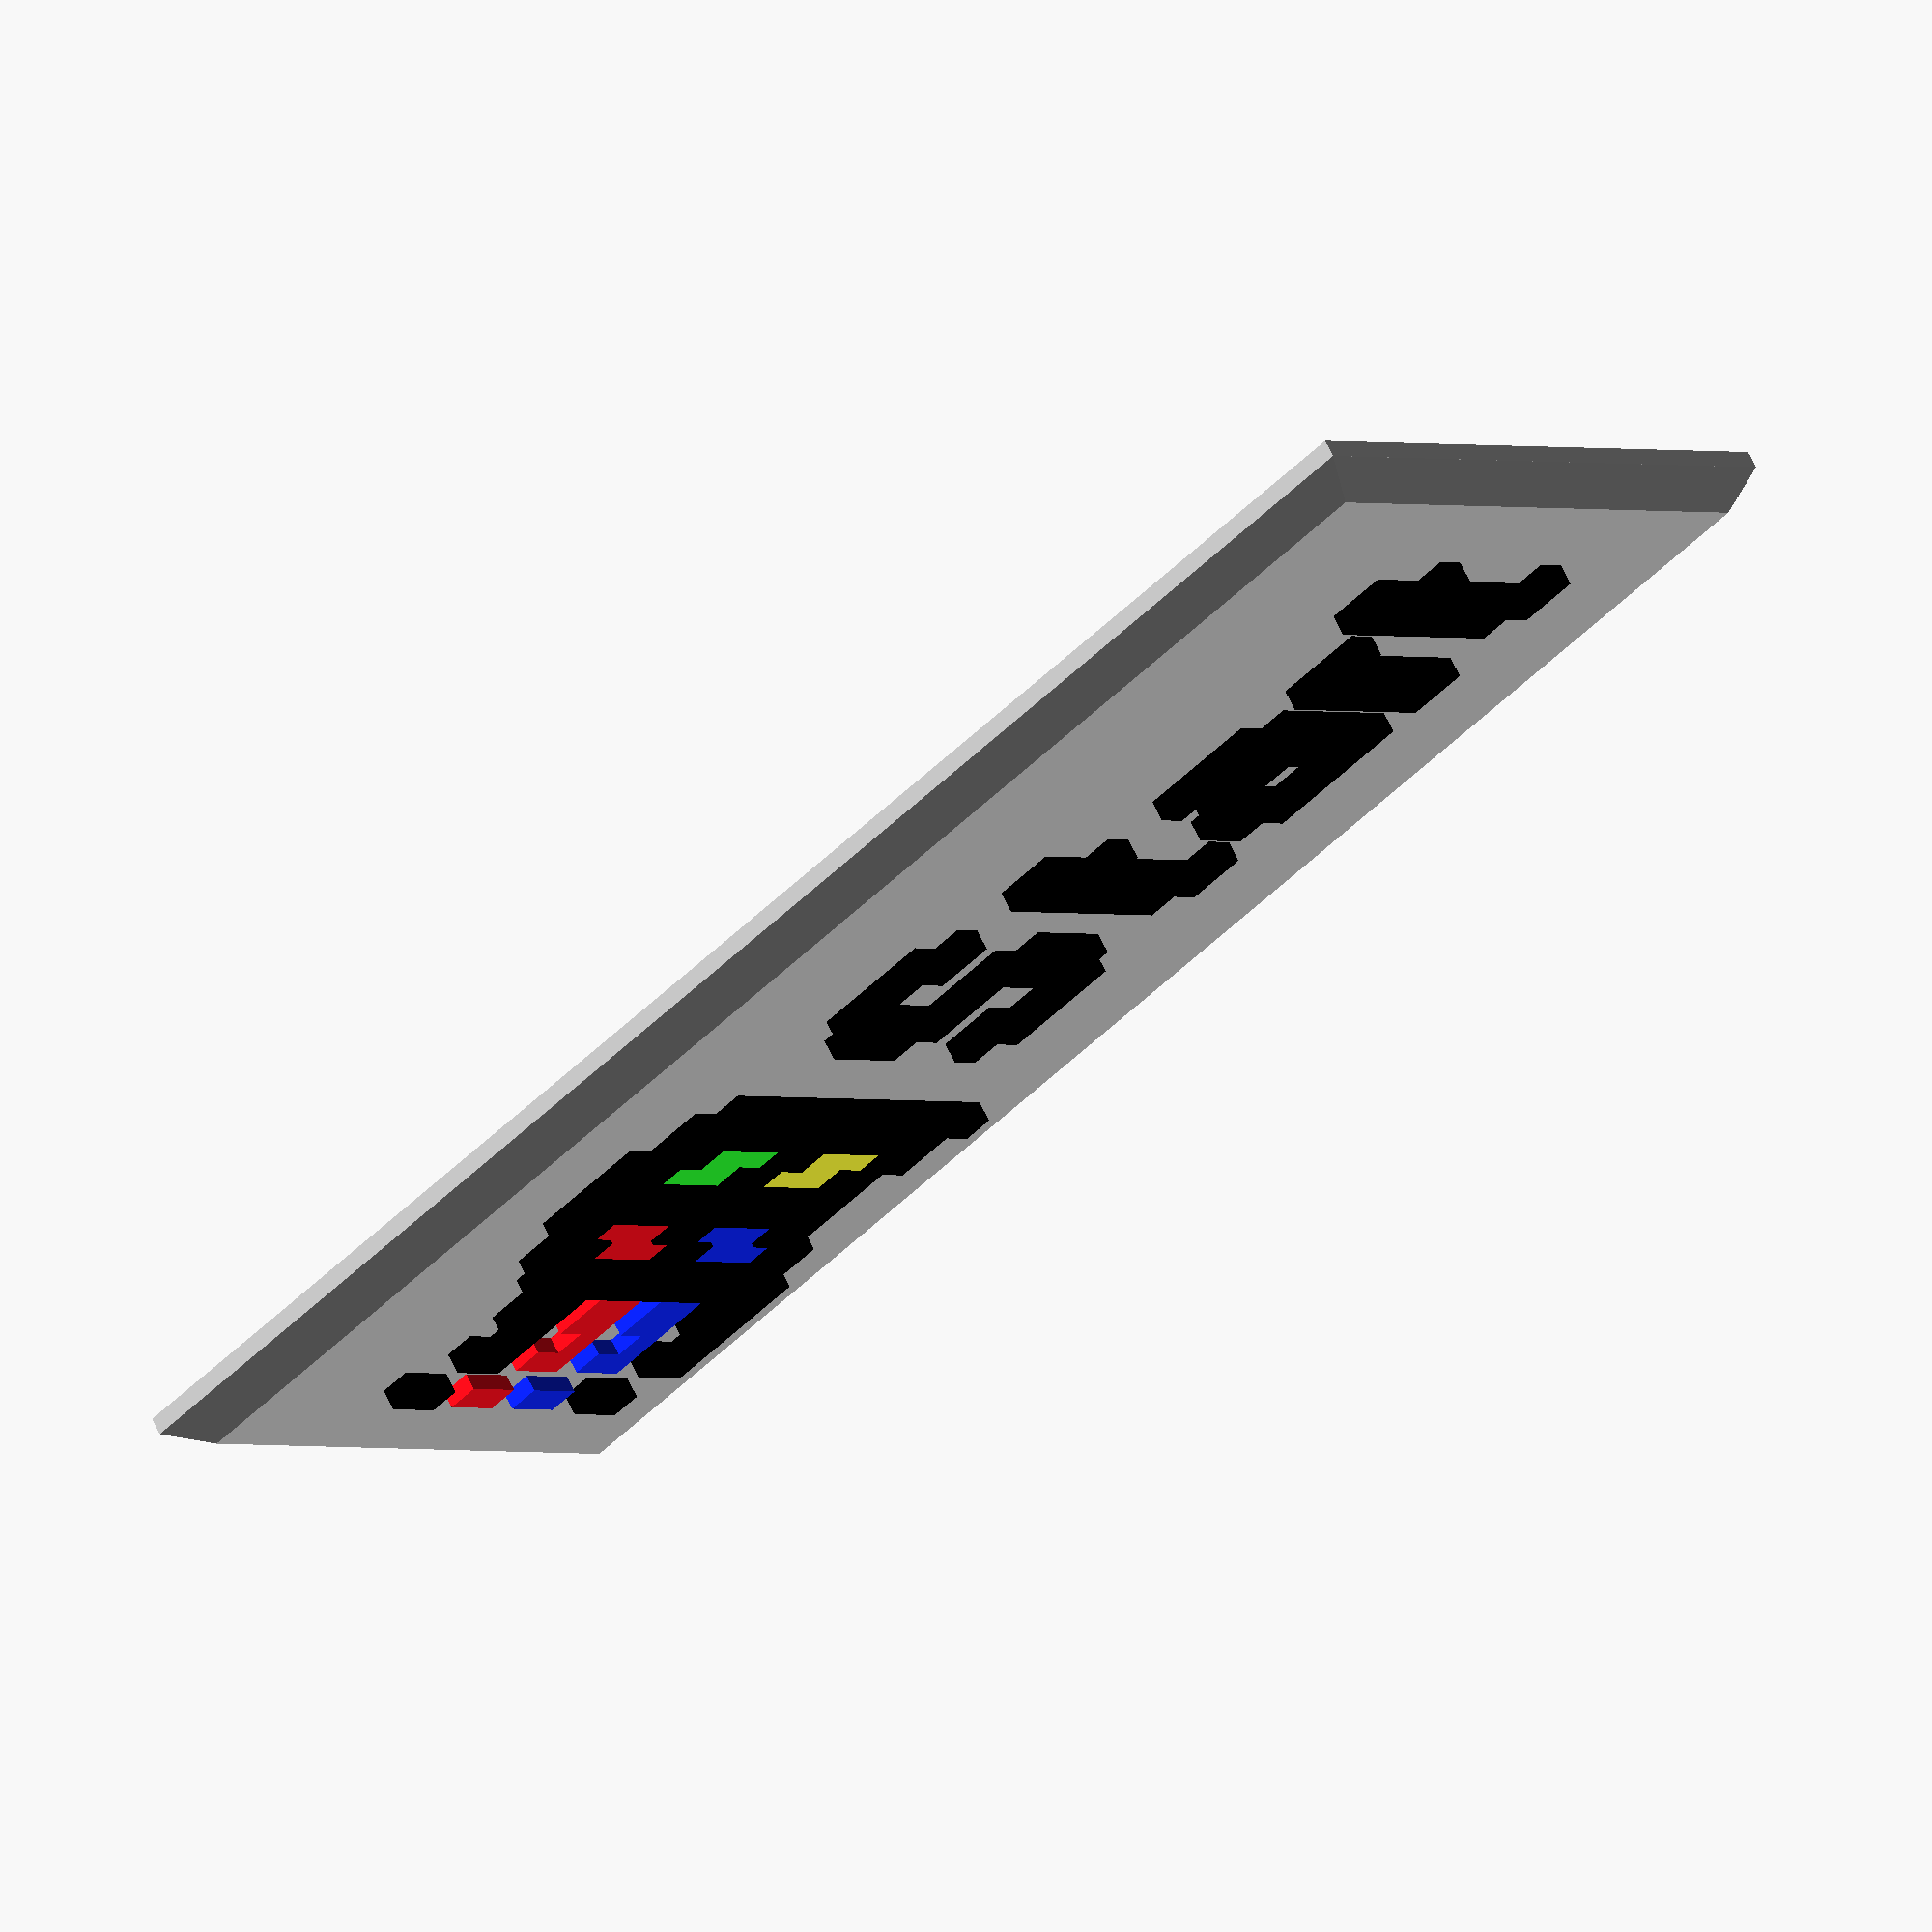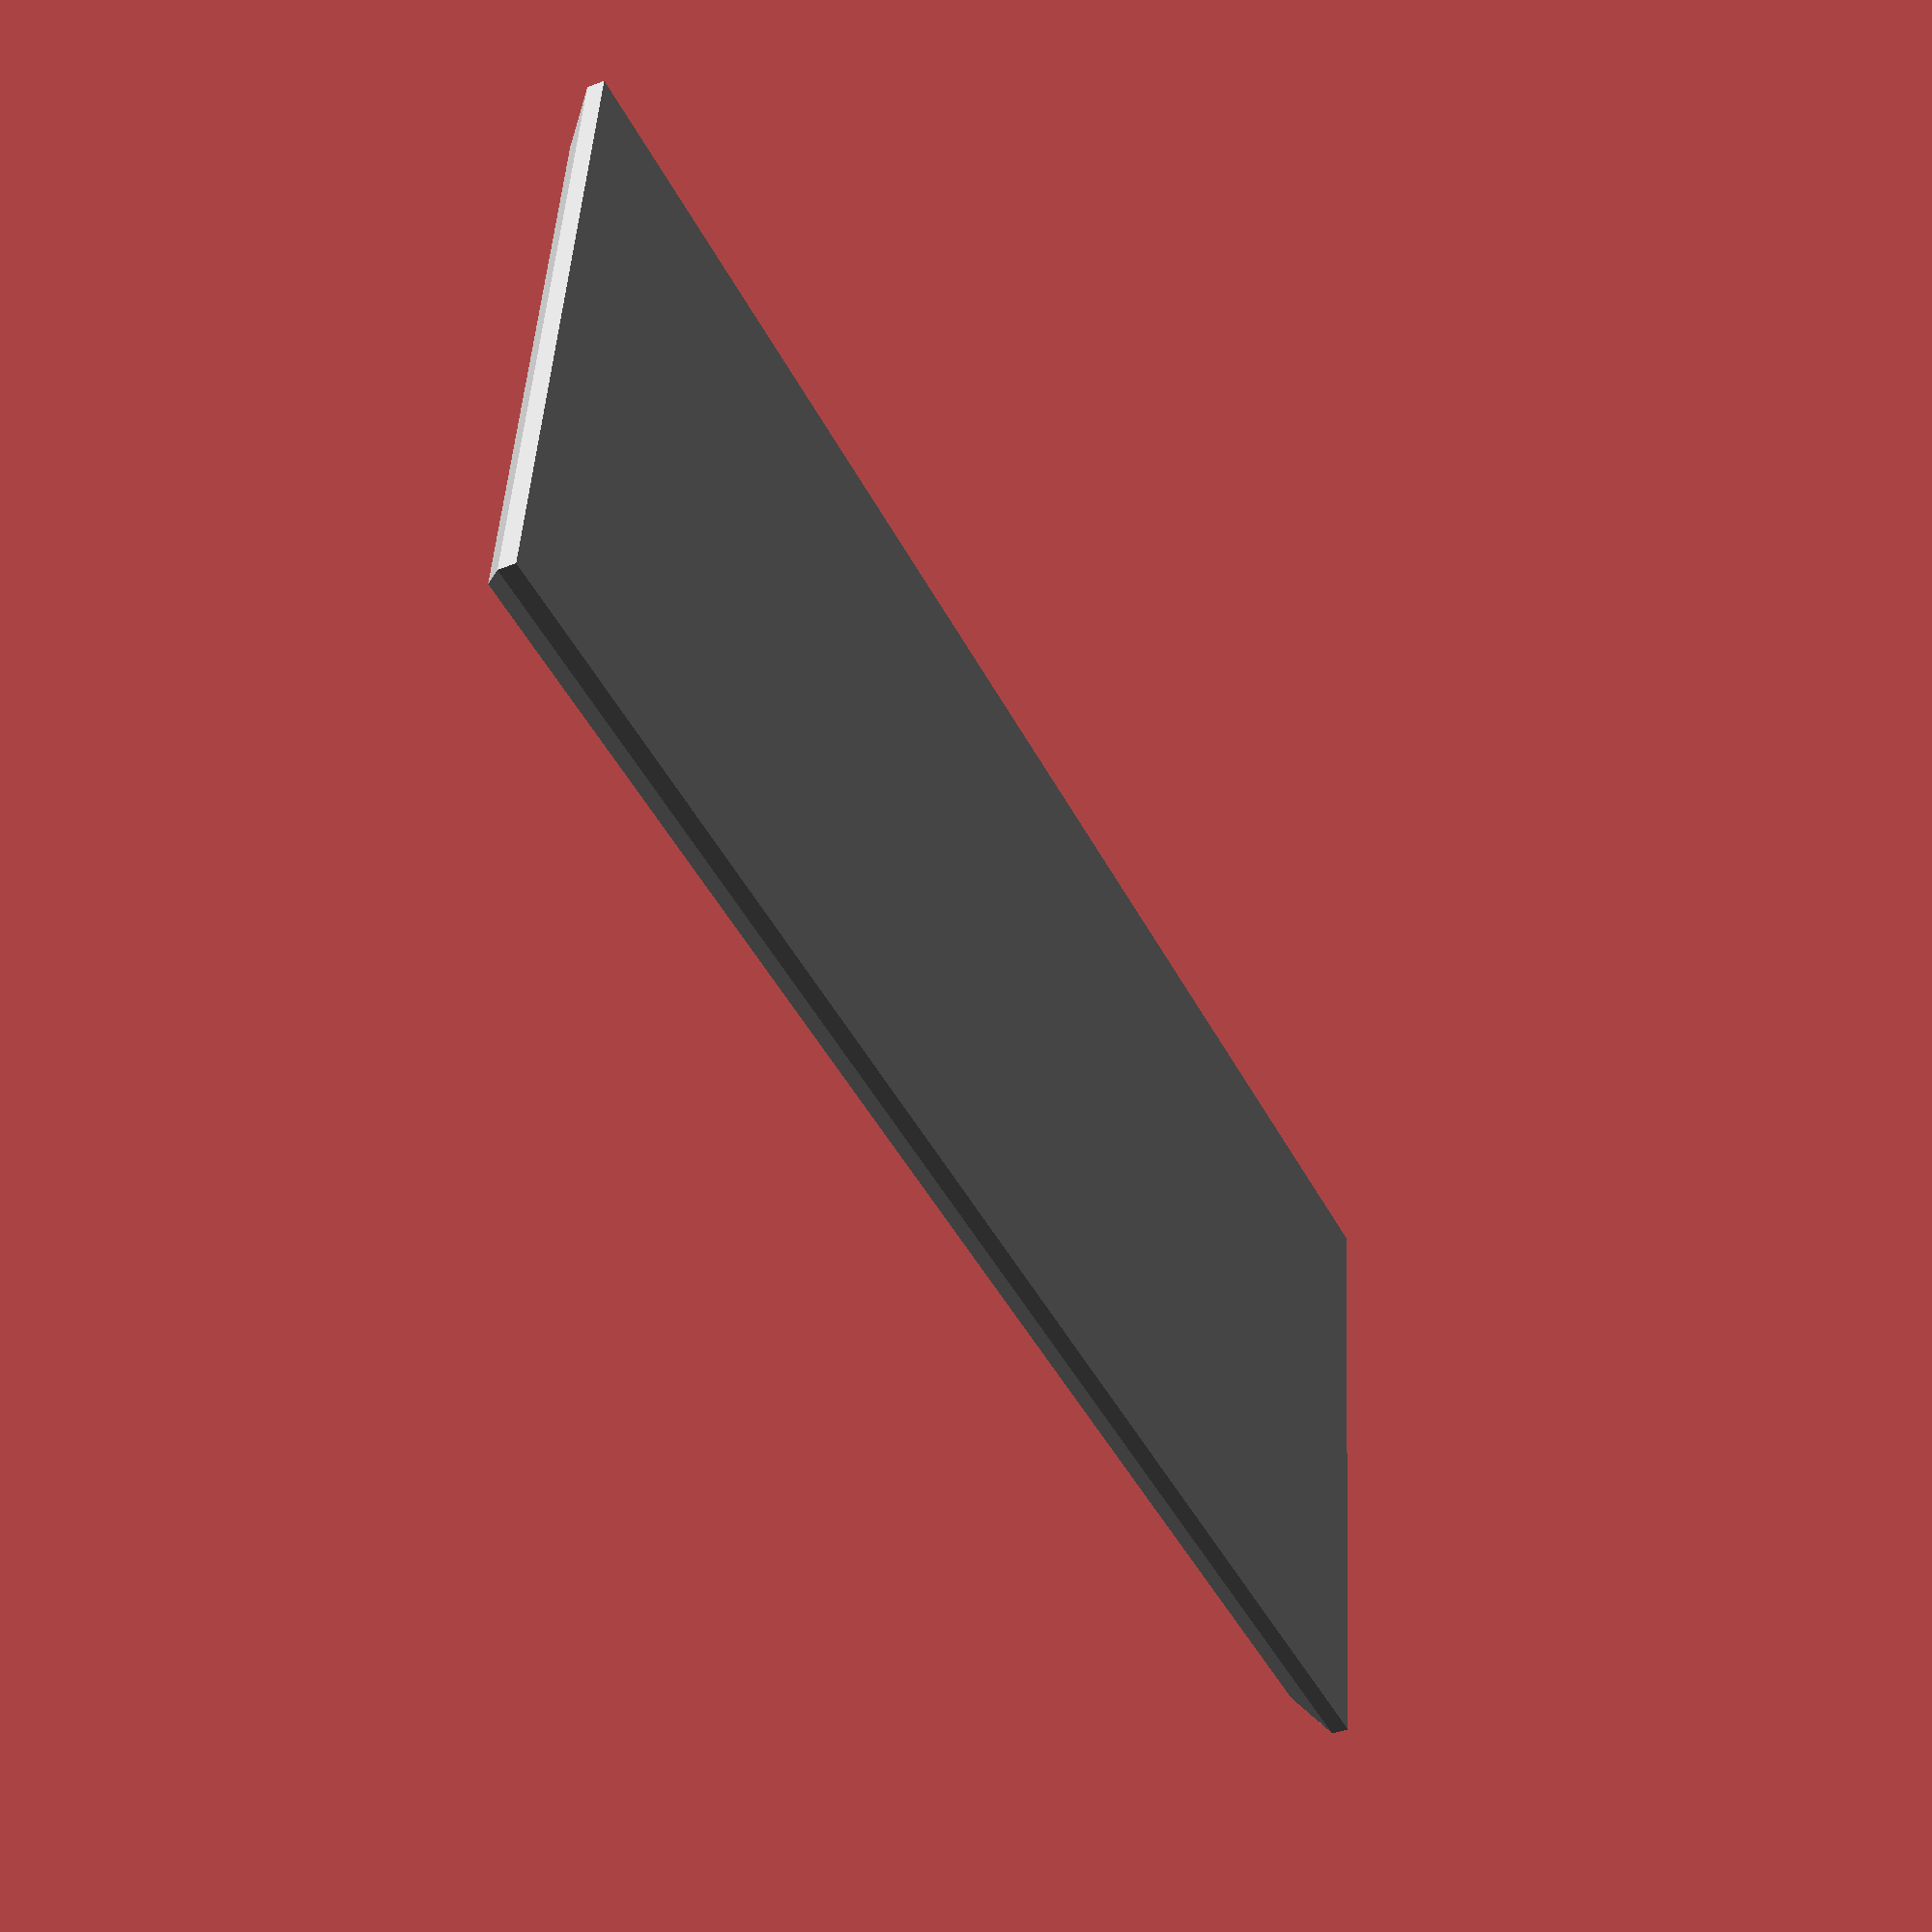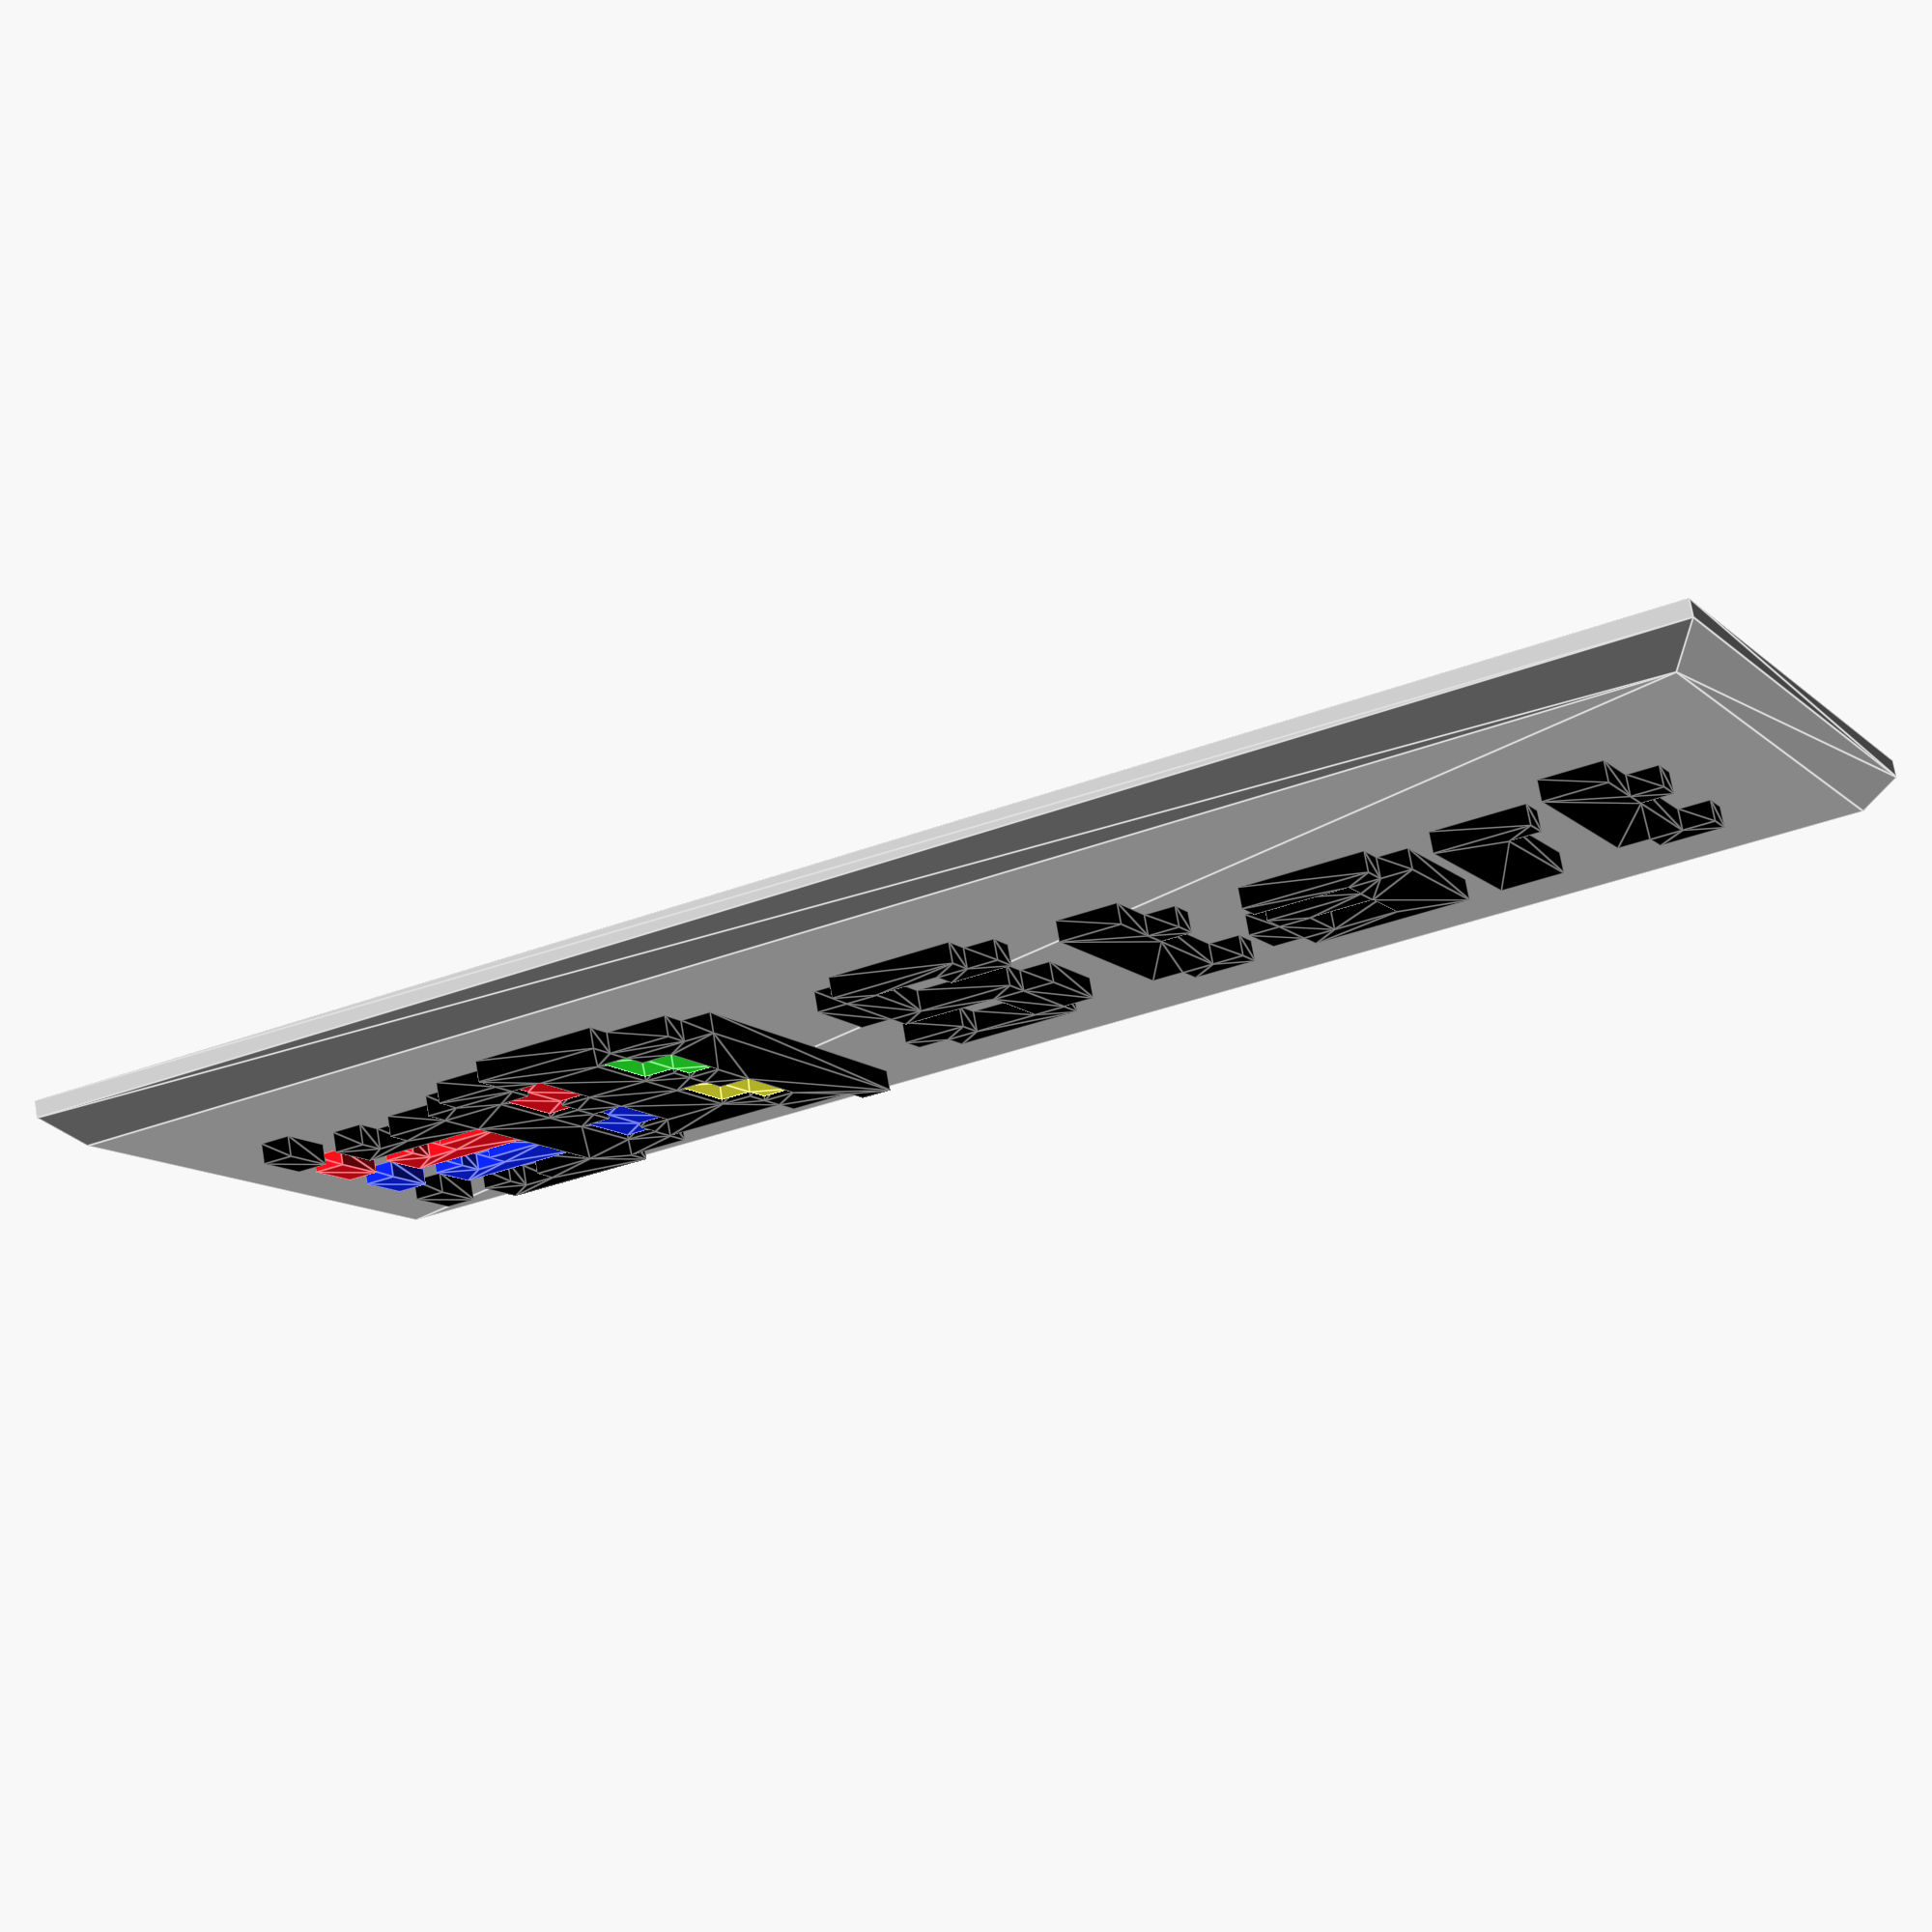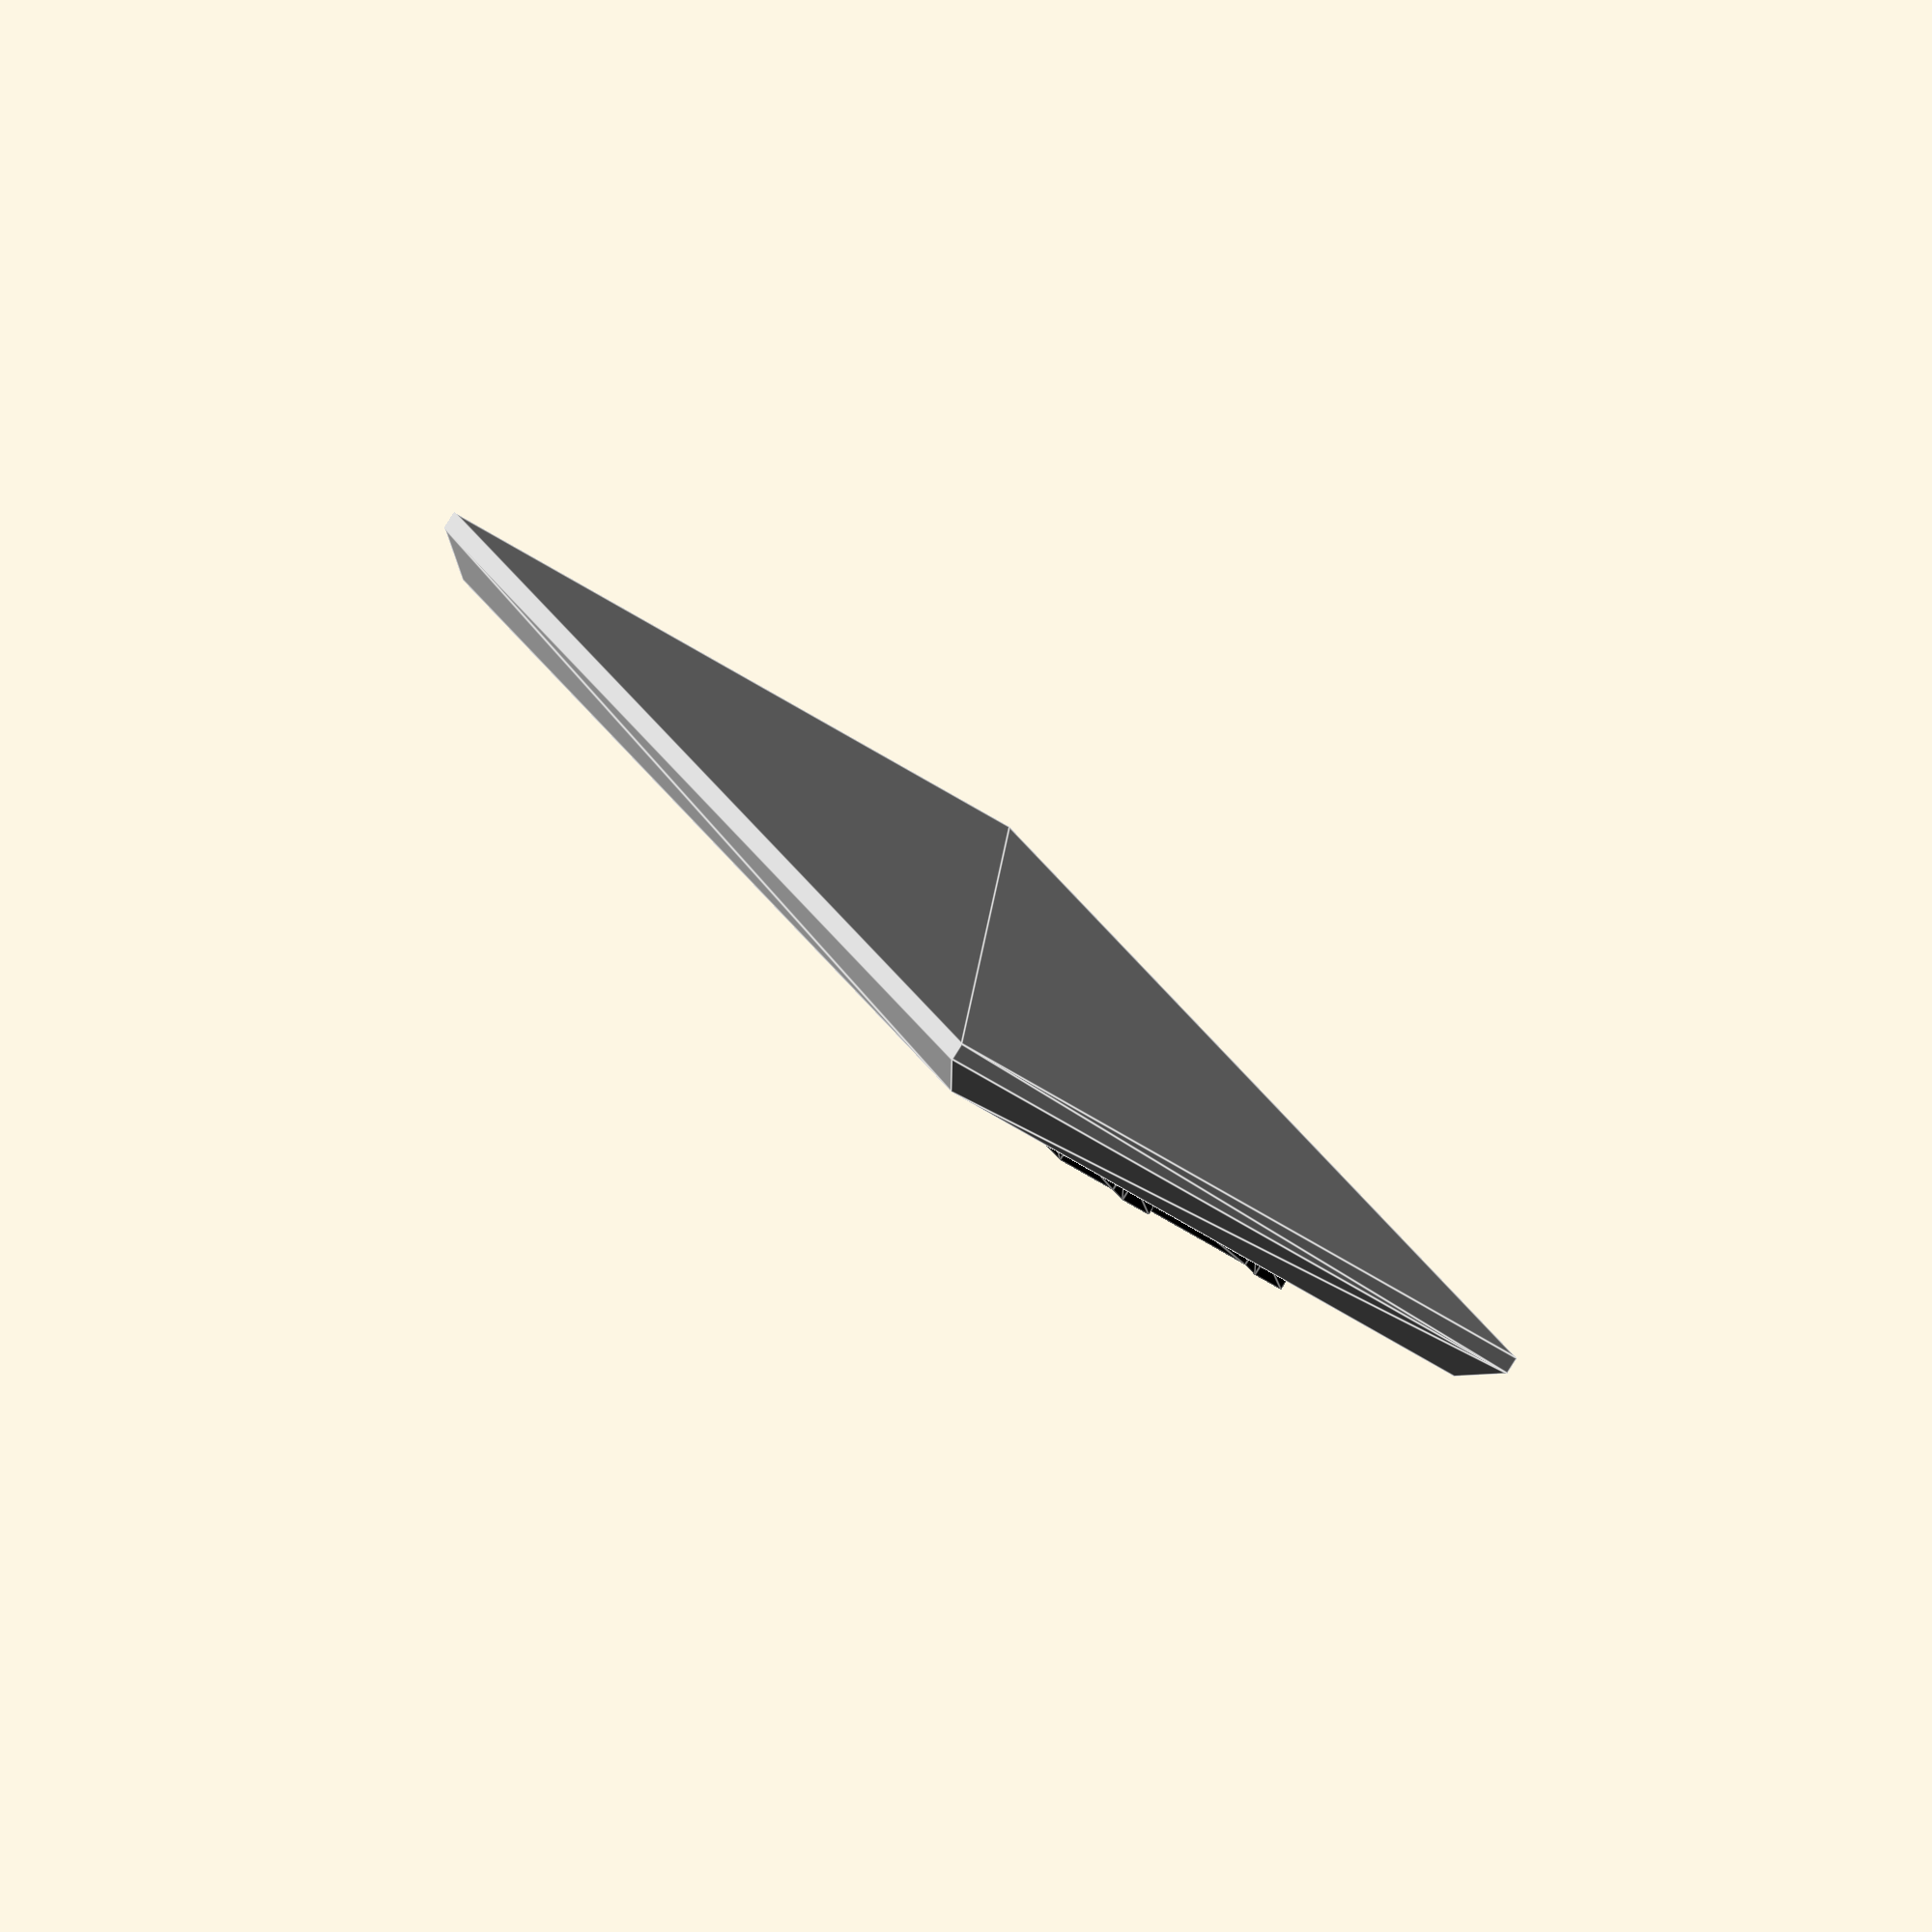
<openscad>
// the final width of the button
final_width_mm = 160;

// setting the black thickness lets you use layers of black filament
// to do the black coloring, while leaving the base and colored parts
// of the logo a different color

// the thickness of the rectangular base
base_thickness_mm = 8.0;
// how far the colored parts of the logo stick out beyond the base
logo_thickness_mm = 1.6;
// how far the black parts of the logo stick out beyond the base
black_thickness_mm = 2.0; 


// You shouldn't need to adjust anything below this line

scale_factor = final_width_mm / 53;


// I read all the coordinates off a bitmap, so the coordinate system
// is left handed. Everything needs to get flipped over.


// Defining these here because it's easier to do polygons with holes this way
logo_outline = [
    [7,8],[8,8],[8,9],[9,9],[9,8],[11,8],[11,7],[12,7],
    [12,6],[14,6],[14,5],[18,5],[18,6],[20,6],[20,7],[21,7],
    [21,10],[21,19],[20,19],[20,18],[18,18],[18,17],[14,17],[14,18],[12,18],
    [12,19],[7,19],[7,17],[8,17],[8,18],[9,18],[9,17],[11,17],
    [11,10],[7,10],[7,8]
];
logo_outline_path = [for (i = [0:len(logo_outline)]) i];
logo_hole_0 = [
    [13,8],[14,8],[14,7],[15,7],[15,10],[14,10],[14,11],[13,11],[13,8]
];
logo_hole_0_path = [for (i = [0:len(logo_hole_0)]) i + len(logo_outline_path) - 1];
logo_hole_1 = [
    [17,7],[18,7],[18,8],[19,8],[19,11],[18,11],[18,10],[17,10],[17,7]
];
logo_hole_1_path = [for (i = [0:len(logo_hole_1)]) i + len(logo_outline_path) + len(logo_hole_0) - 1];
logo_hole_2 = [
    [17,12],[18,12],[18,13],[19,13],[19,16],[18,16],[18,15],[17,15],[17,12]
];
logo_hole_2_path = [for (i = [0:len(logo_hole_2)]) i + len(logo_outline_path) + len(logo_hole_0) + len(logo_hole_1) - 1];
logo_hole_3 = [
    [13,13],[14,13],[14,12],[15,12],[15,15],[14,15],[14,16],[13,16],[13,13]
];
logo_hole_3_path = [for (i = [0:len(logo_hole_2)]) i + len(logo_outline_path) + len(logo_hole_0) + len(logo_hole_1) + len(logo_hole_2) - 1];
    
a_outline = [
    [37,10],[41,10],[41,11],[42,11],[42,16],[37,16],[37,15],[36,15],
    [36,13],[37,13],[37,12],[40,12],[40,11],[37,11],[37,10]
];
a_outline_path = [for (i = [0:len(a_outline)]) i];
a_hole = [
    [38,13],[40,13],[40,15],[38,15],[38,13]
];
a_hole_path = [for (i = [0:len(a_hole)]) i + len(a_outline_path) - 1];


// the portions of the logo that are black
color("#000000")
linear_extrude(black_thickness_mm)
scale([scale_factor, scale_factor, 1])
rotate([180,0,0])
union() {
    polygon([ // upper trail
        [5,7],[6,7],[6,9],[5,9]
    ]); 
    polygon([ // lower trail
        [5,16],[6,16],[6,18],[5,18]
    ]);
    polygon( // main windows logo
        concat(logo_outline, logo_hole_0, logo_hole_1, logo_hole_2, logo_hole_3),
        [logo_outline_path,
         logo_hole_0_path, logo_hole_1_path,
         logo_hole_2_path, logo_hole_3_path,
        ]
    );
    polygon([ // letter S
        [25,7],[29,7],[29,8],[30,8],[30,9],[28,9],[28,8],[26,8],
        [26,11],[29,11],[29,12],[30,12],[30,15],[29,15],[29,16],[25,16],
        [25,15],[24,15],[24,14],[26,14],[26,15],[28,15],[28,12],[25,12],
        [25,11],[24,11],[24,8],[25,8]
    ]);
    polygon([ // letter t
        [32,8],[34,8],[34,10],[35,10],[35,11],[34,11],[34,15],[35,15],
        [35,16],[33,16],[33,15],[32,15]
    ]);
    polygon( // letter a
        concat(a_outline, a_hole),
        [a_outline_path, a_hole_path]
    );
    polygon([ // letter r
        [43,10],[46,10],[46,11],[45,11],[45,16],[43,16]
    ]);
    polygon([ // letter t
        [47,8],[49,8],[49,10],[50,10],[50,11],[49,11],[49,15],[50,15],
        [50,16],[48,16],[48,15],[47,15]
    ]);
};

// the red part of the logo
color("#fc0d1b")
linear_extrude(logo_thickness_mm)
scale([scale_factor, scale_factor, 1])
rotate([180,0,0])
union() {
    polygon(logo_hole_0);
    polygon([ // middle upper trail
        [5,10],[6,10],[6,12],[5,12]
    ]);
    polygon([ // middle upper logo
        [7,11],[8,11],[8,12],[9,12],[9,11],[11,11],[11,13],[7,13]
    ]);
};
    
// the blue part of the logo
color("#0b24fb")
linear_extrude(logo_thickness_mm)
scale([scale_factor, scale_factor, 1])
rotate([180,0,0])
union() {
    polygon(logo_hole_3);
    polygon([ // middle lower trail
        [5,13],[6,13],[6,15],[5,15]
    ]);
    polygon([ // middle lower logo
        [7,14],[8,14],[8,15],[9,15],[9,14],[11,14],[11,16],[7,16]
    ]);
};

// the green part of the logo
color("#29fd2f")
linear_extrude(logo_thickness_mm)
scale([scale_factor, scale_factor, 1])
rotate([180,0,0])
polygon(logo_hole_1);

// the yellow part of the logo
color("#fffd38")
linear_extrude(logo_thickness_mm)
scale([scale_factor, scale_factor, 1])
rotate([180,0,0])
polygon(logo_hole_2);

// the base
unbeveled_thickness = base_thickness_mm/scale_factor - 1;
assert(unbeveled_thickness >= 0, "base isn't thick enough for bevel");
color("#c3c3c3")
translate([0,0,-scale_factor])
rotate([180,0,0])
union() {
    scale([scale_factor, scale_factor, scale_factor])
    polyhedron([
        [1,1,0],[54,1,0],[54,22,0],[1,22,0],
        [2,2,-1],[53,2,-1],[53,21,-1],[2,21,-1]
    ],[
        [0,1,2,3],[4,5,1,0],[7,6,5,4],
        [5,6,2,1],[6,7,3,2],[7,4,0,3]
    ]);
    scale([scale_factor, scale_factor, 1])
    linear_extrude(unbeveled_thickness)
    polygon([[1,1],[54,1],[54,22],[1,22]]);
}

</openscad>
<views>
elev=112.7 azim=137.7 roll=205.7 proj=o view=solid
elev=38.9 azim=353.2 roll=116.5 proj=p view=solid
elev=105.1 azim=154.5 roll=189.7 proj=p view=edges
elev=262.5 azim=289.9 roll=32.1 proj=o view=edges
</views>
